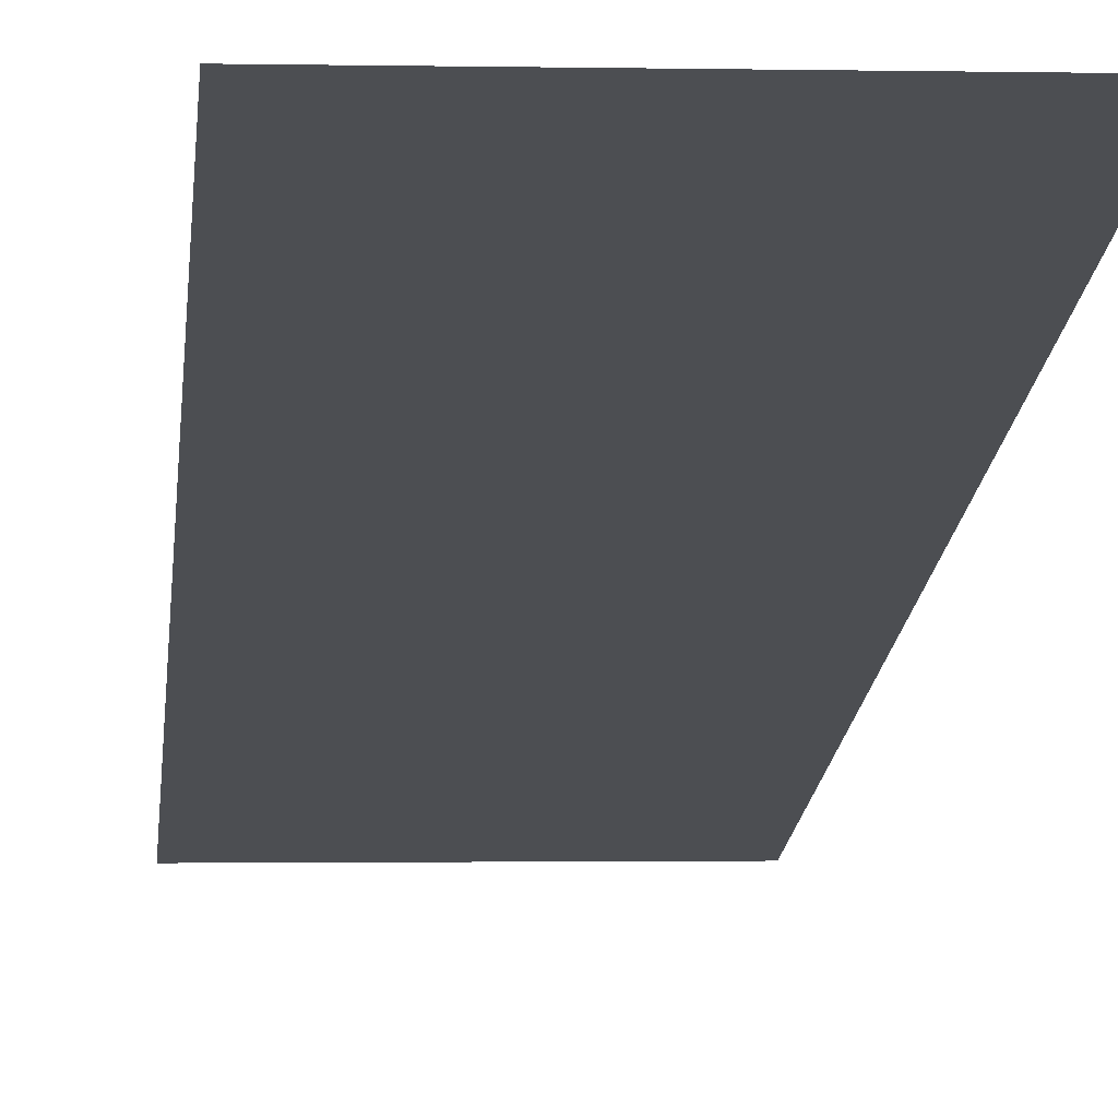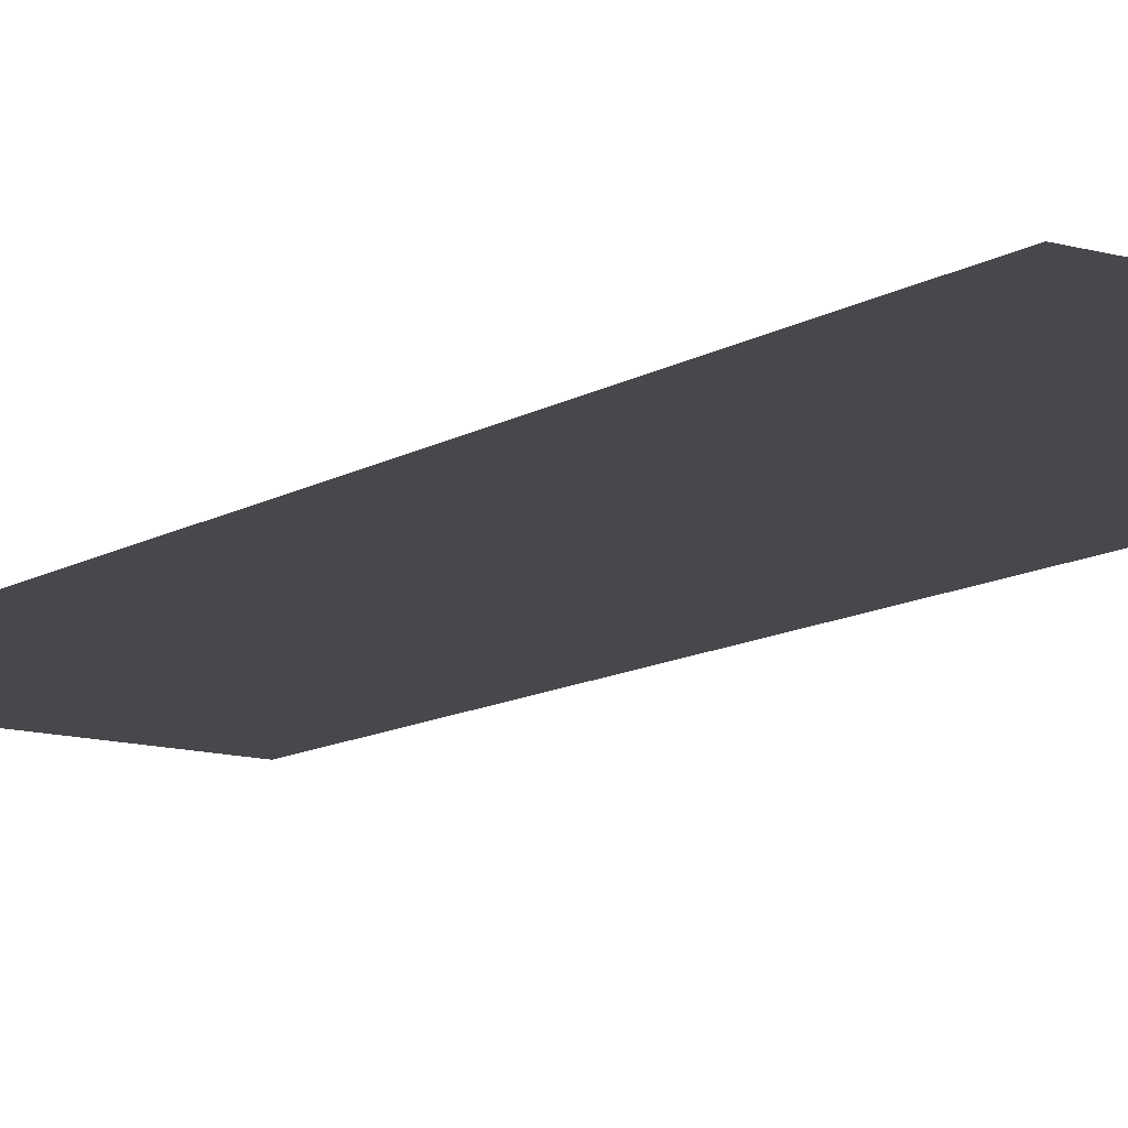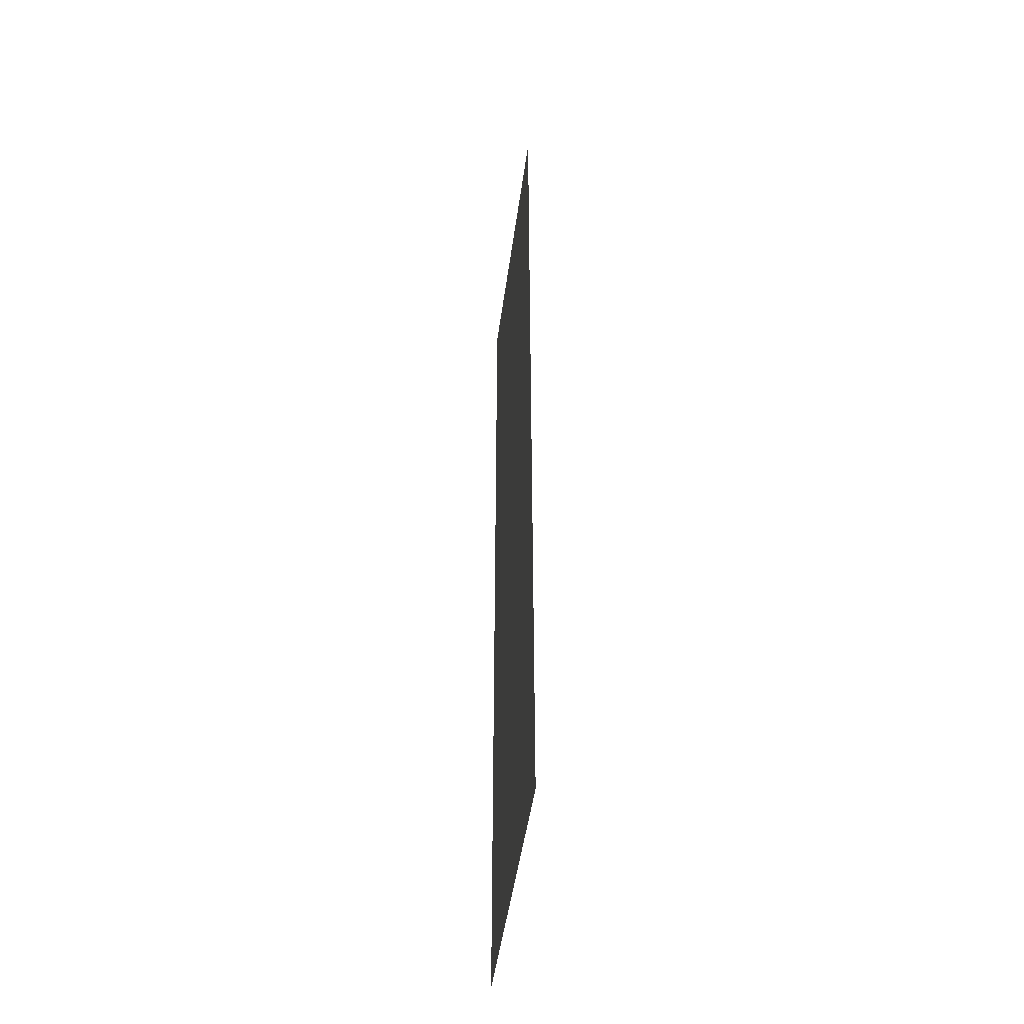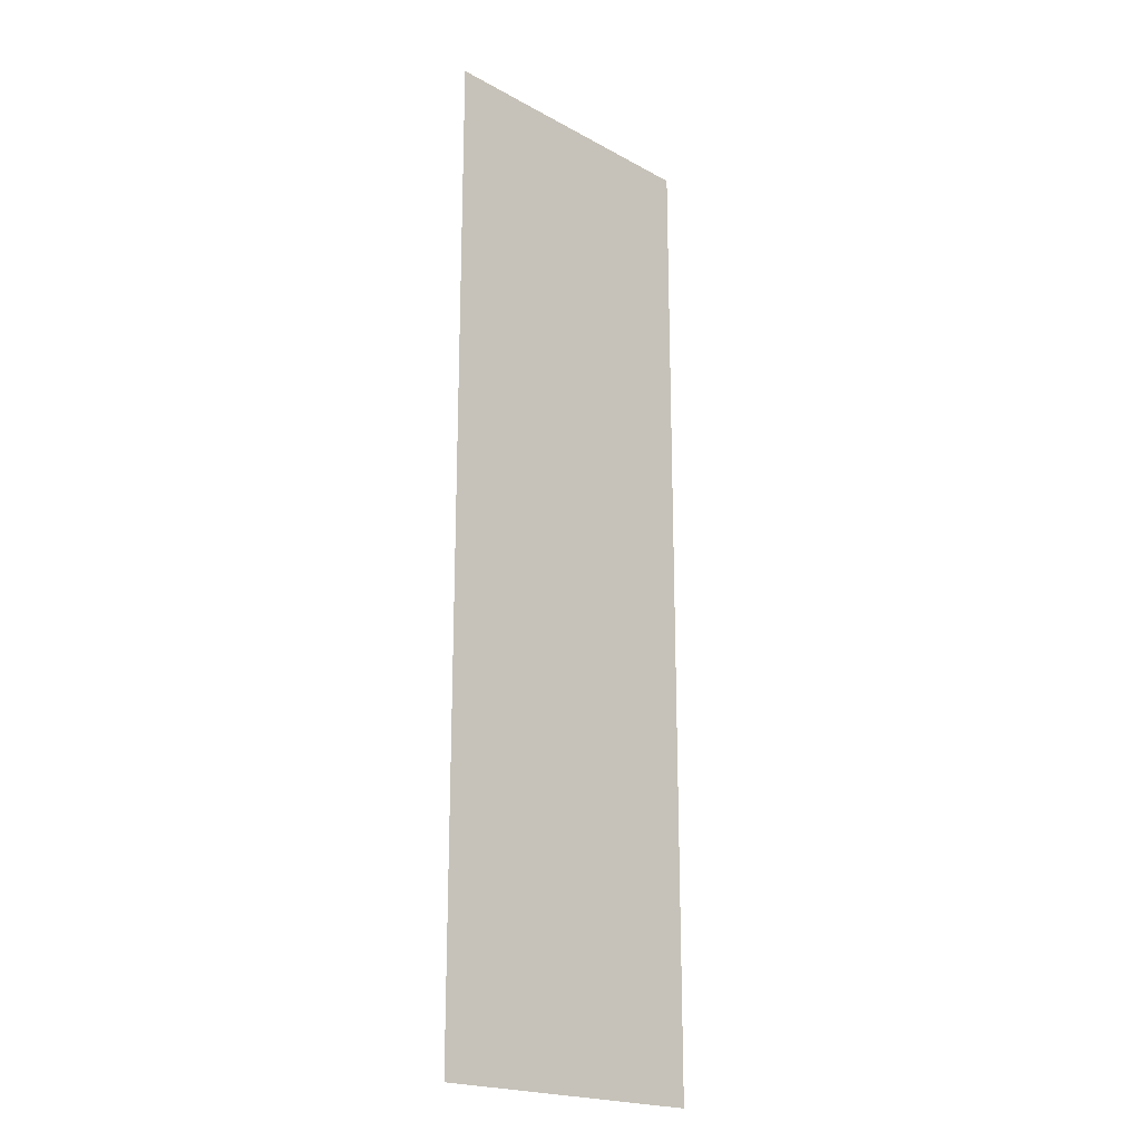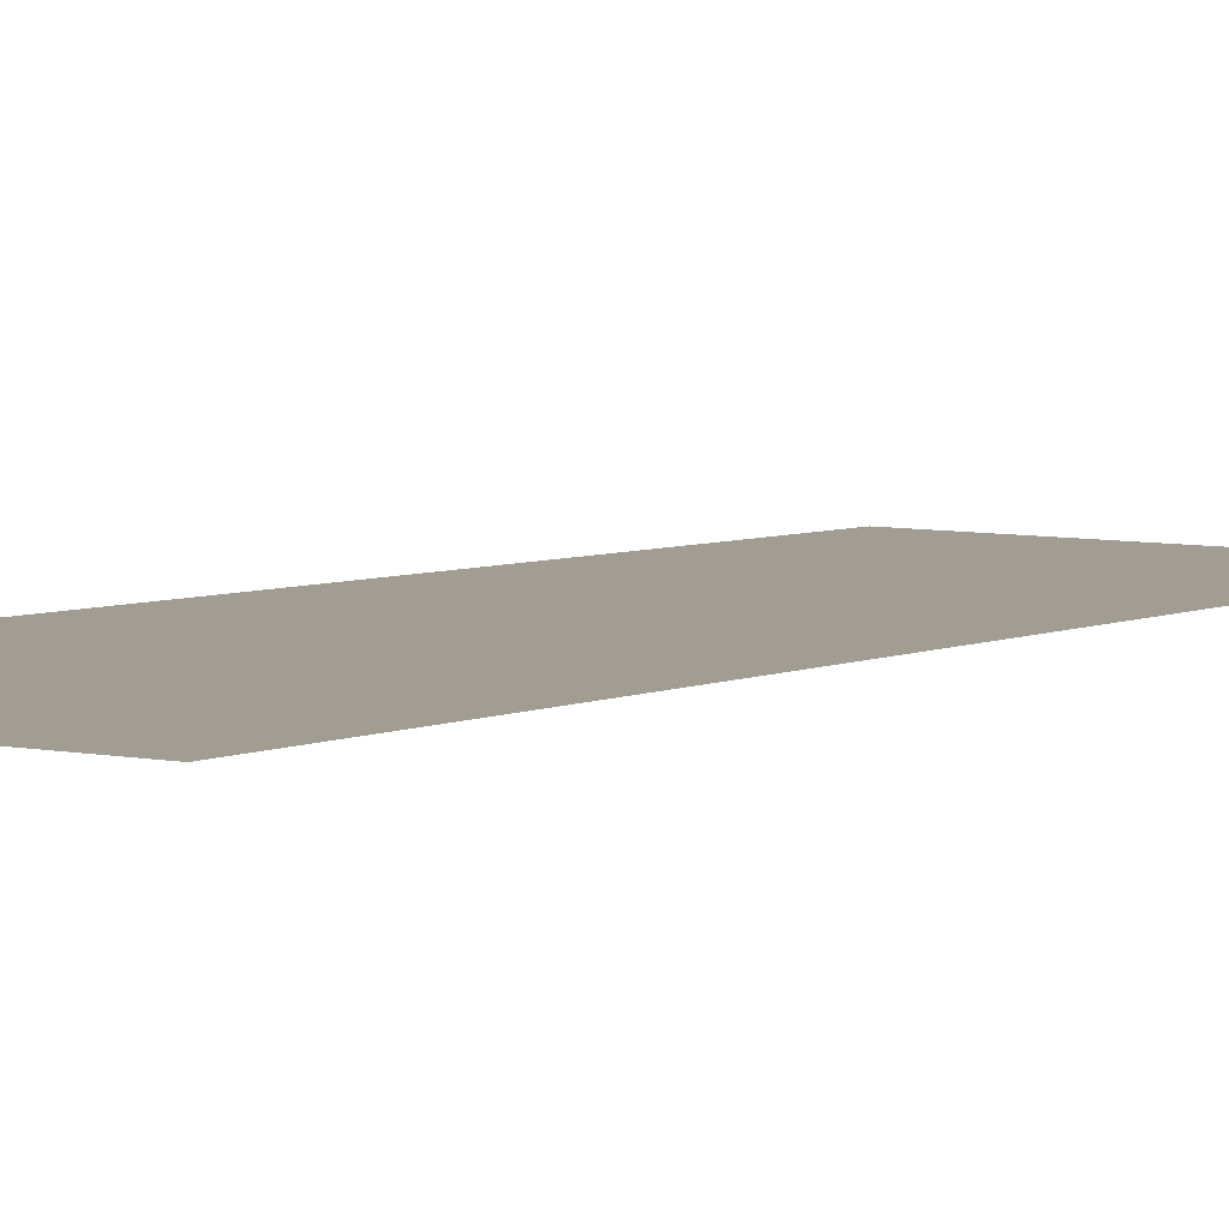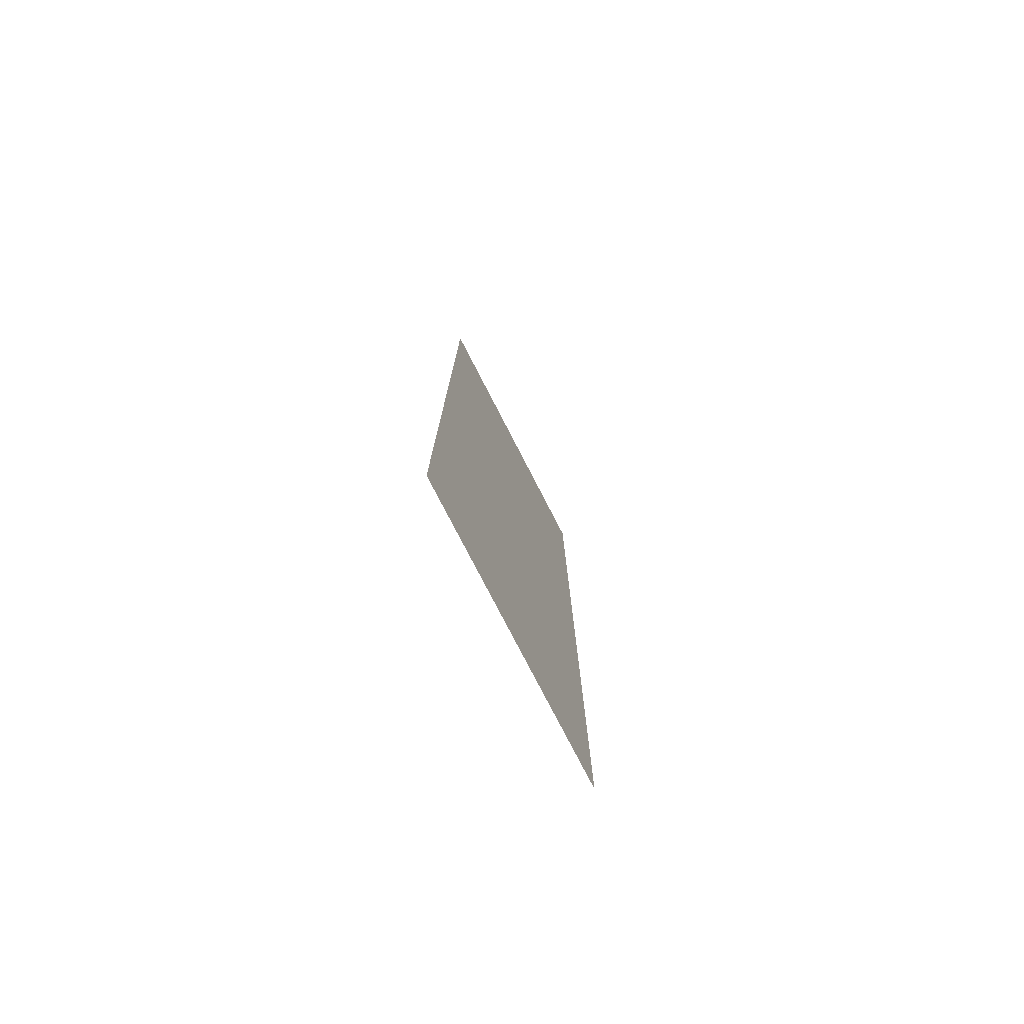
<metadata>
{"format":"obj","ext":"obj","renderer":"f3d","projection":"perspective","resolution":1024,"background":"white","views":[{"elev":-17.1,"azim":175.0,"up":"+Z"},{"elev":-10.4,"azim":-32.4,"up":"+Z"},{"elev":-47.1,"azim":-96.1,"up":"+Y"},{"elev":-20.4,"azim":136.6,"up":"+Y"},{"elev":4.0,"azim":29.3,"up":"+Z"},{"elev":-78.3,"azim":-61.2,"up":"+Y"}]}
</metadata>
<code>
o fh-doors-porch-standard-kitchenB-glass
v 11.54 2.932 -165.2
v 13.31 2.932 -165.3
v 13.31 8.808 -165.3
v 11.54 8.808 -165.2
f 1 2 3 4

</code>
